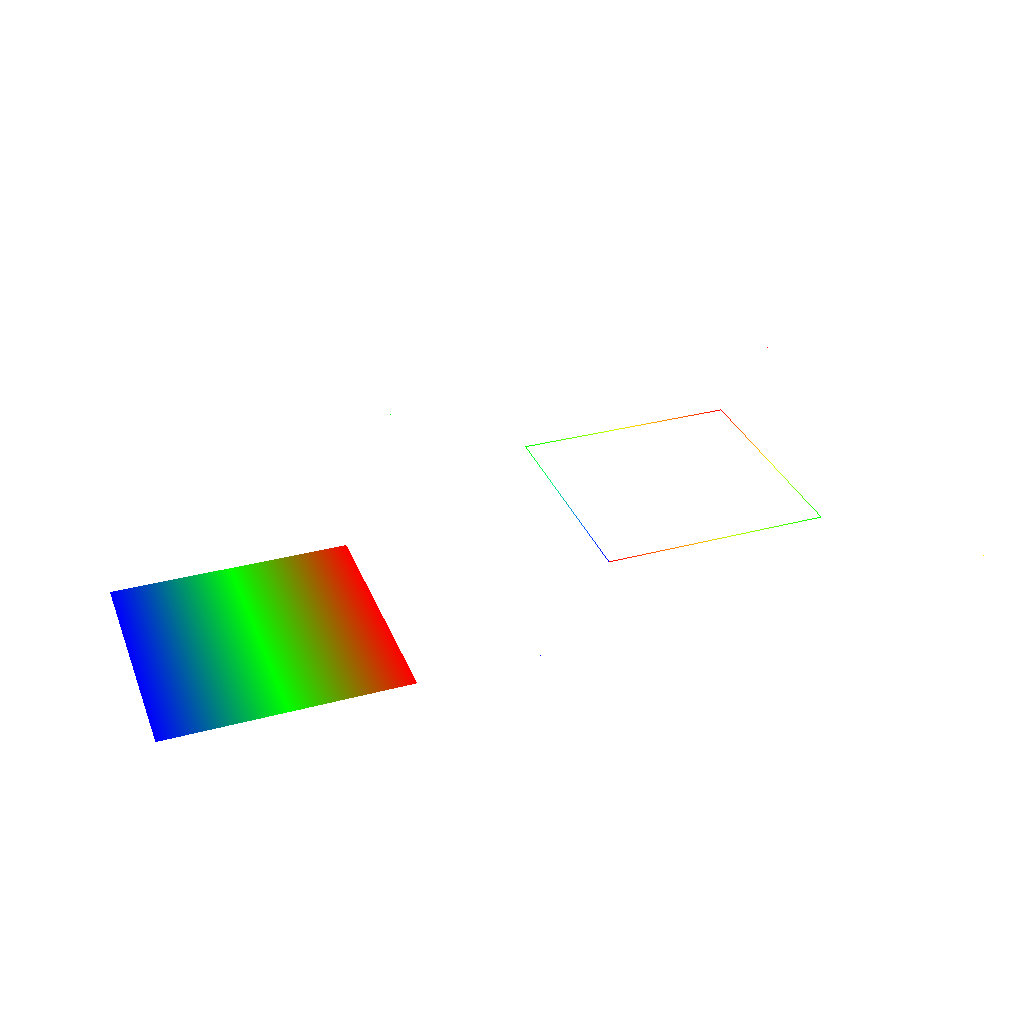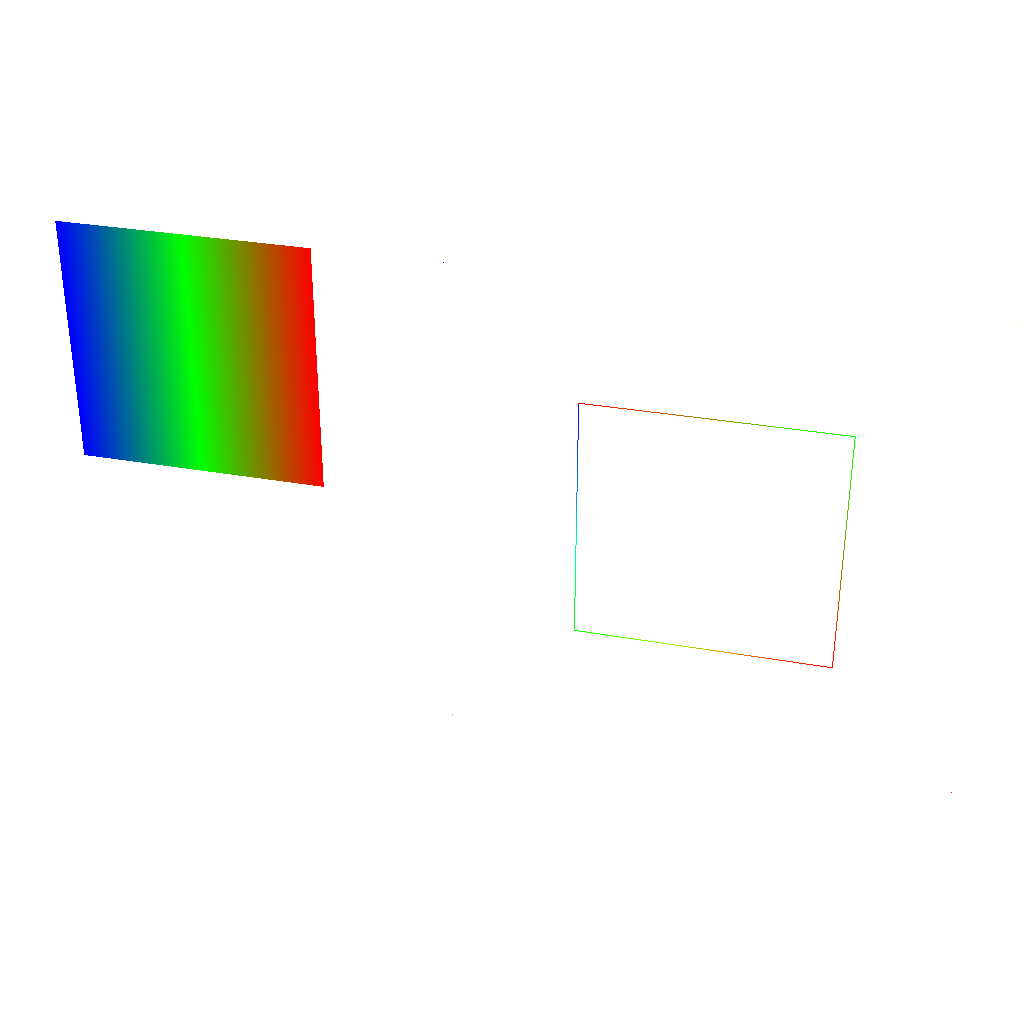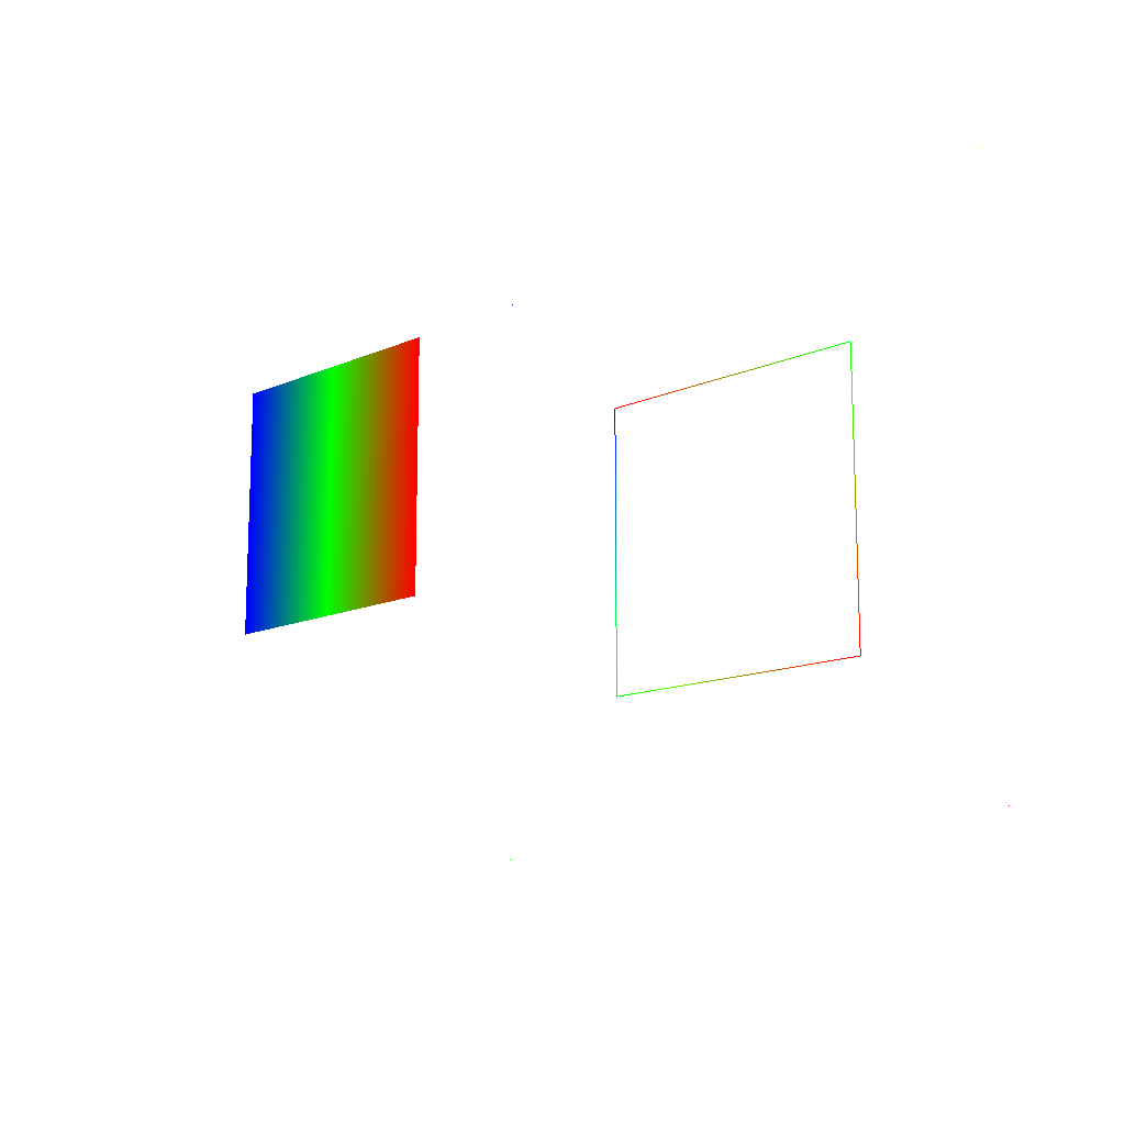
<metadata>
{"format":"obj","ext":"obj","renderer":"f3d","projection":"perspective","resolution":1024,"background":"white","views":[{"elev":33.0,"azim":159.9,"up":"+Z"},{"elev":31.3,"azim":-165.6,"up":"+Y"},{"elev":-13.6,"azim":-136.0,"up":"+Y"}]}
</metadata>
<code>
v -10 -10 10    1 0 0
v  10 -10 10    0 1 0
v  10  10 10    0 0 1
v  10  10 10    1 0 0
v -10  10 10    0 1 0
l 1 2
l 2 3
l 4 5
l 5 1
v -20 -20 10    1 0 0
v  20 -20 10    0 1 0
v  20  20 10    0 0 1
v -20  20 10    1 1 0
p 6 7 8 9
v 30 0  10    1 0 0
v 40 0  10    0 1 0
v 50 0  10    0 0 1
v 30 20 10    1 0 0
v 40 20 10    0 1 0
v 50 20 10    0 0 1
f 10 13 11
f 11 13 14
f 11 14 12
f 12 14 15
v 0 0 10    1 0 0
v 0 0 11    0 1 0
v 0 0 12    0 0 1
v 0 0 13    0 1 0
v 0 0 14    1 0 0

</code>
